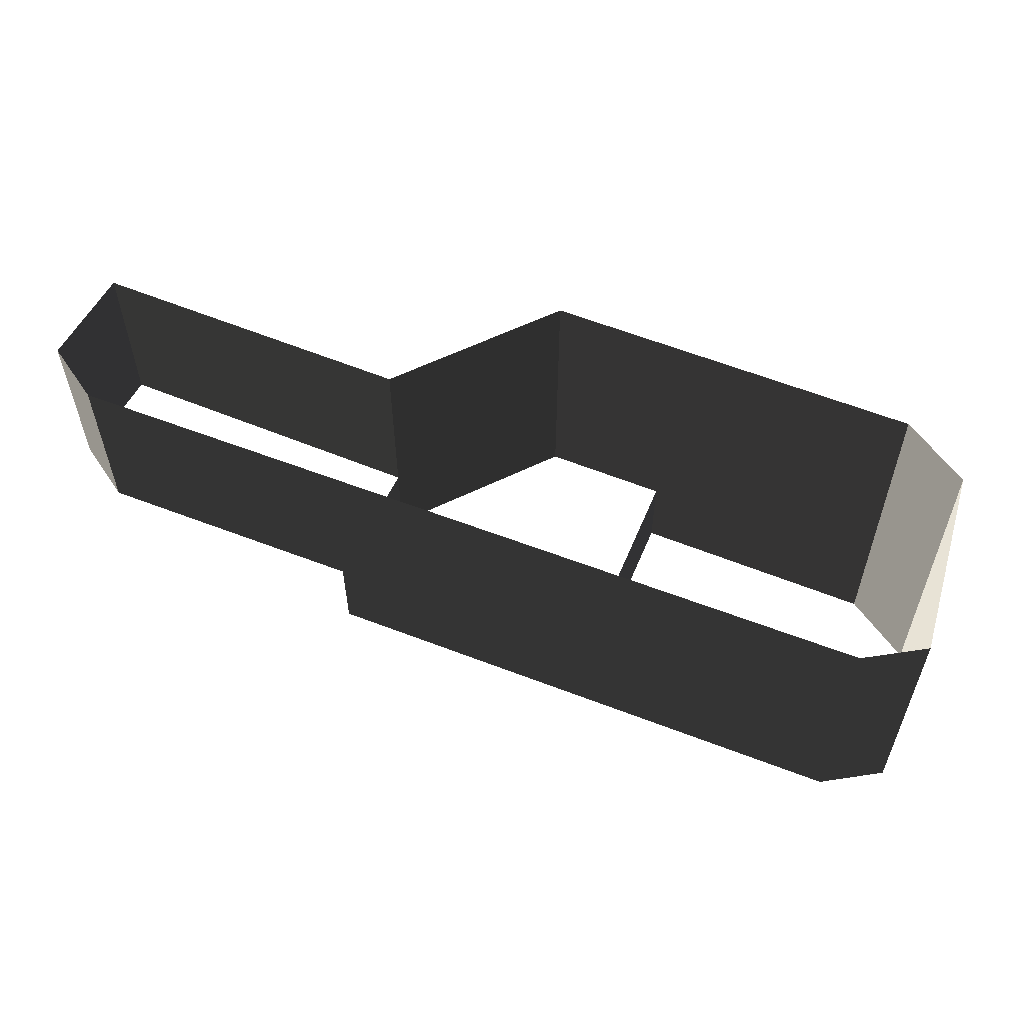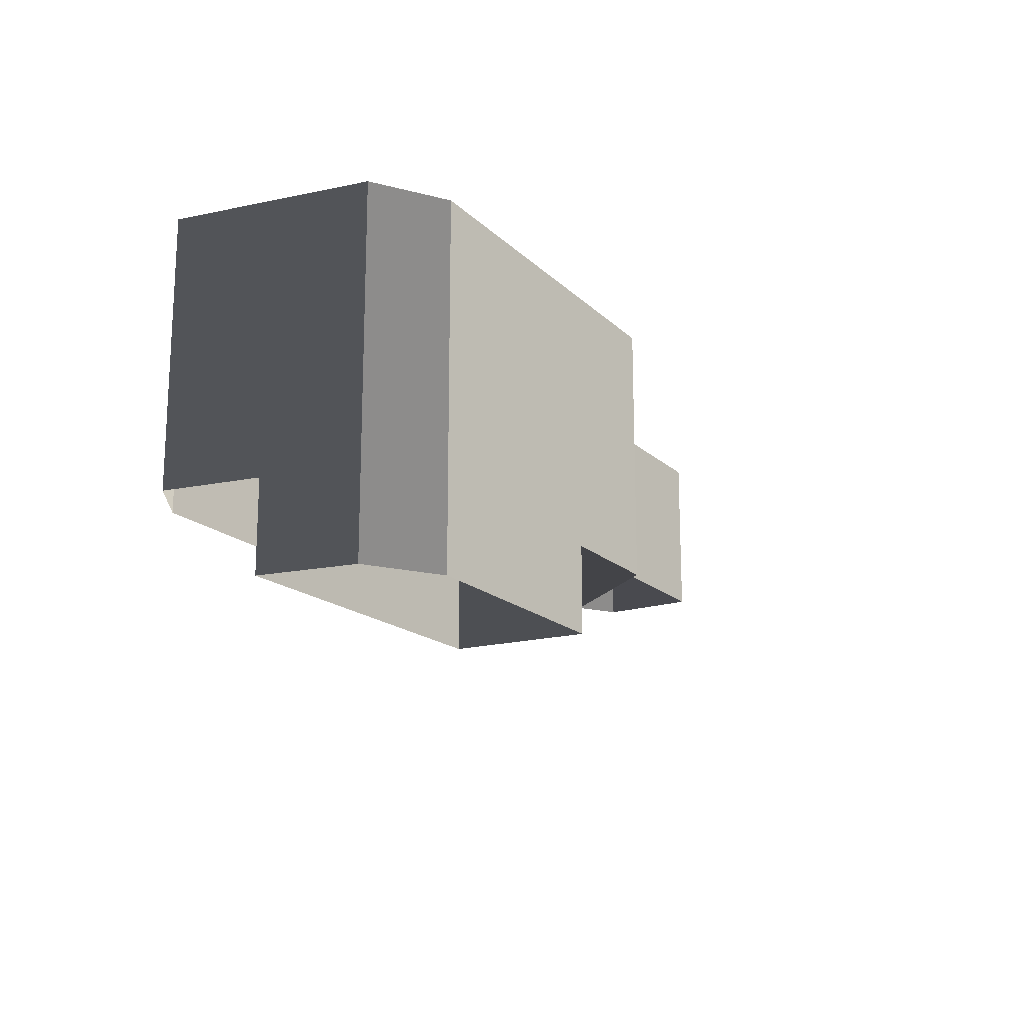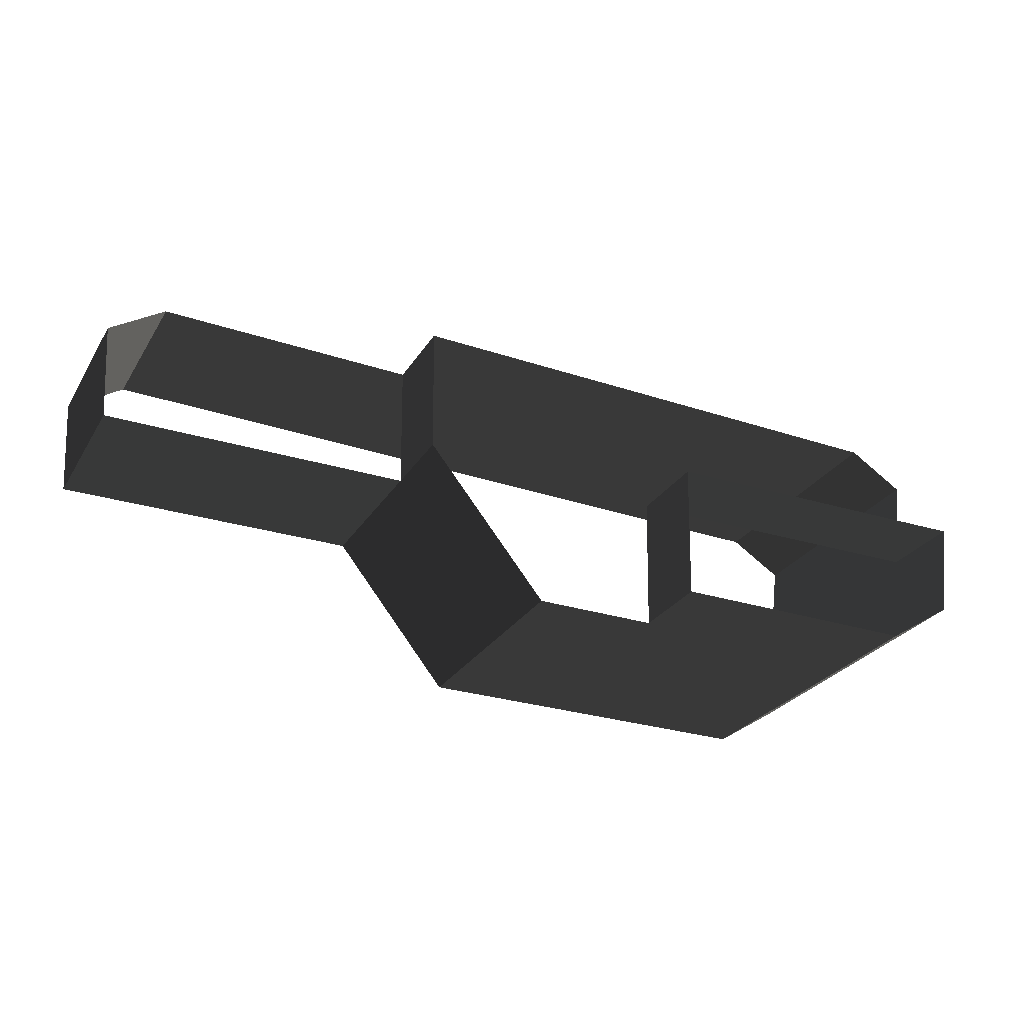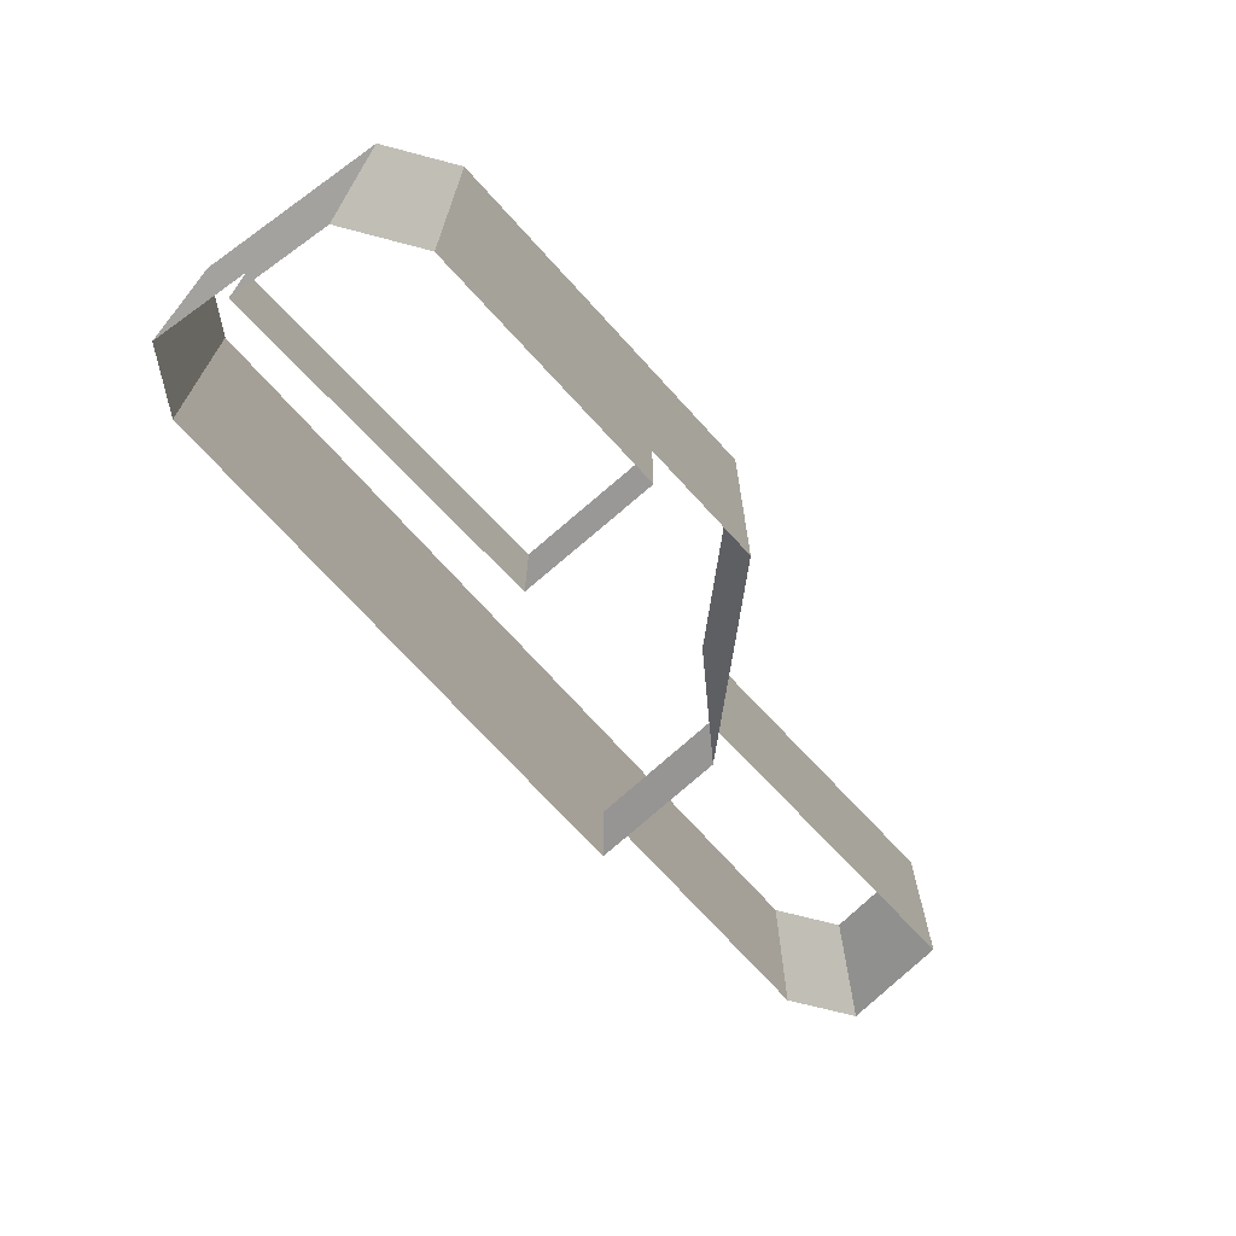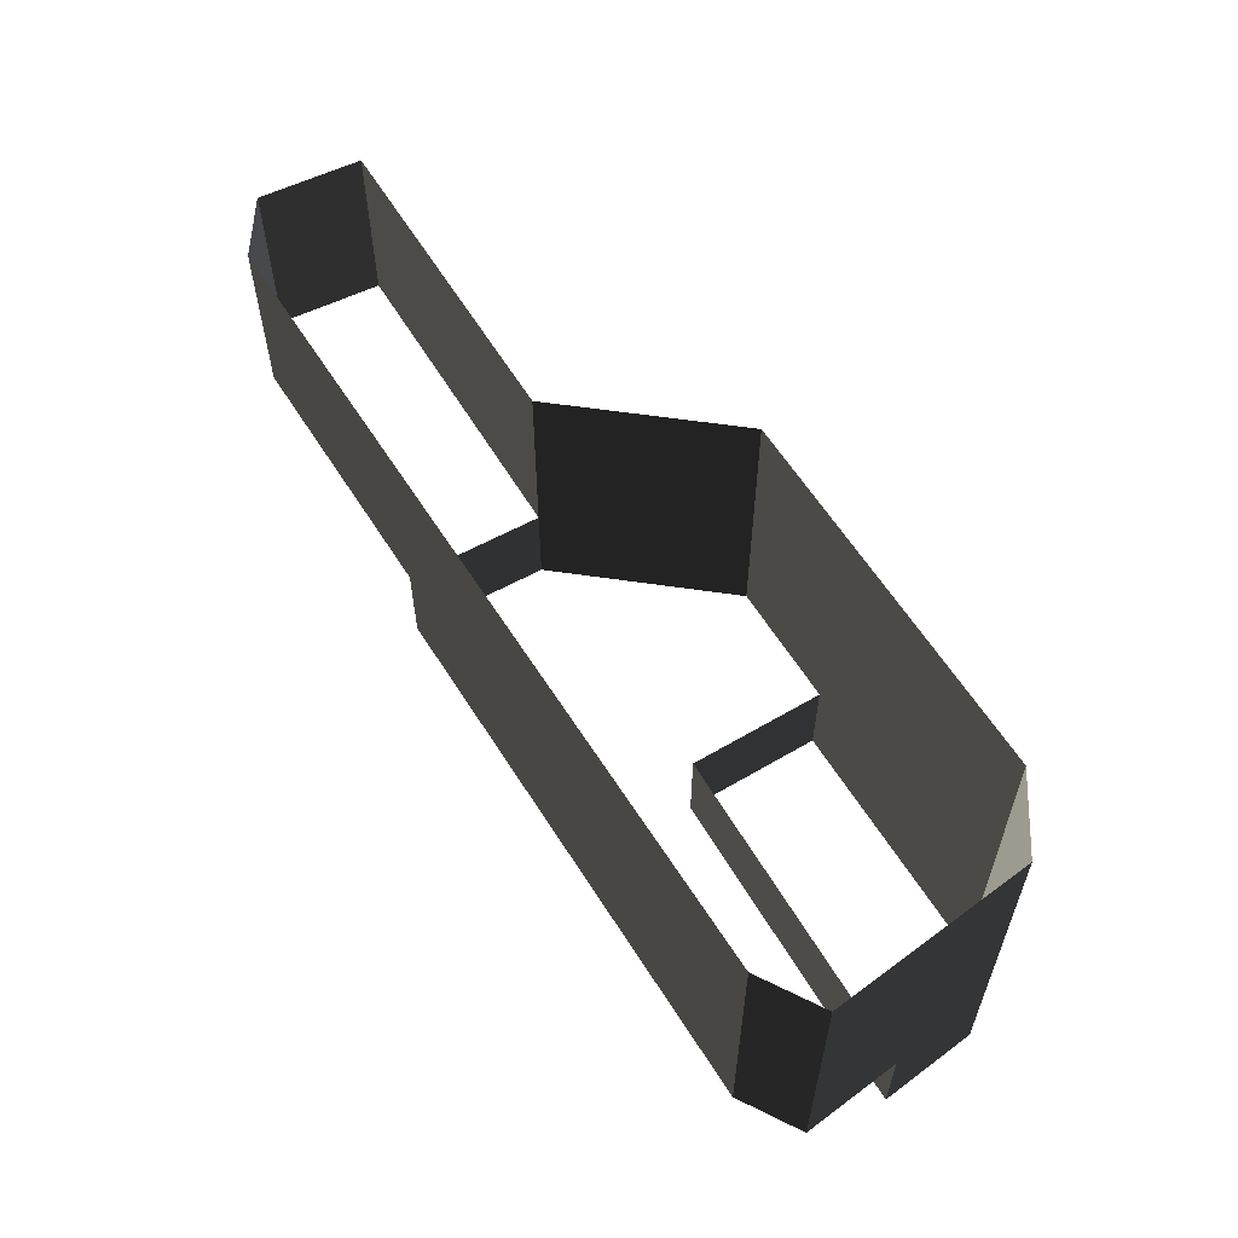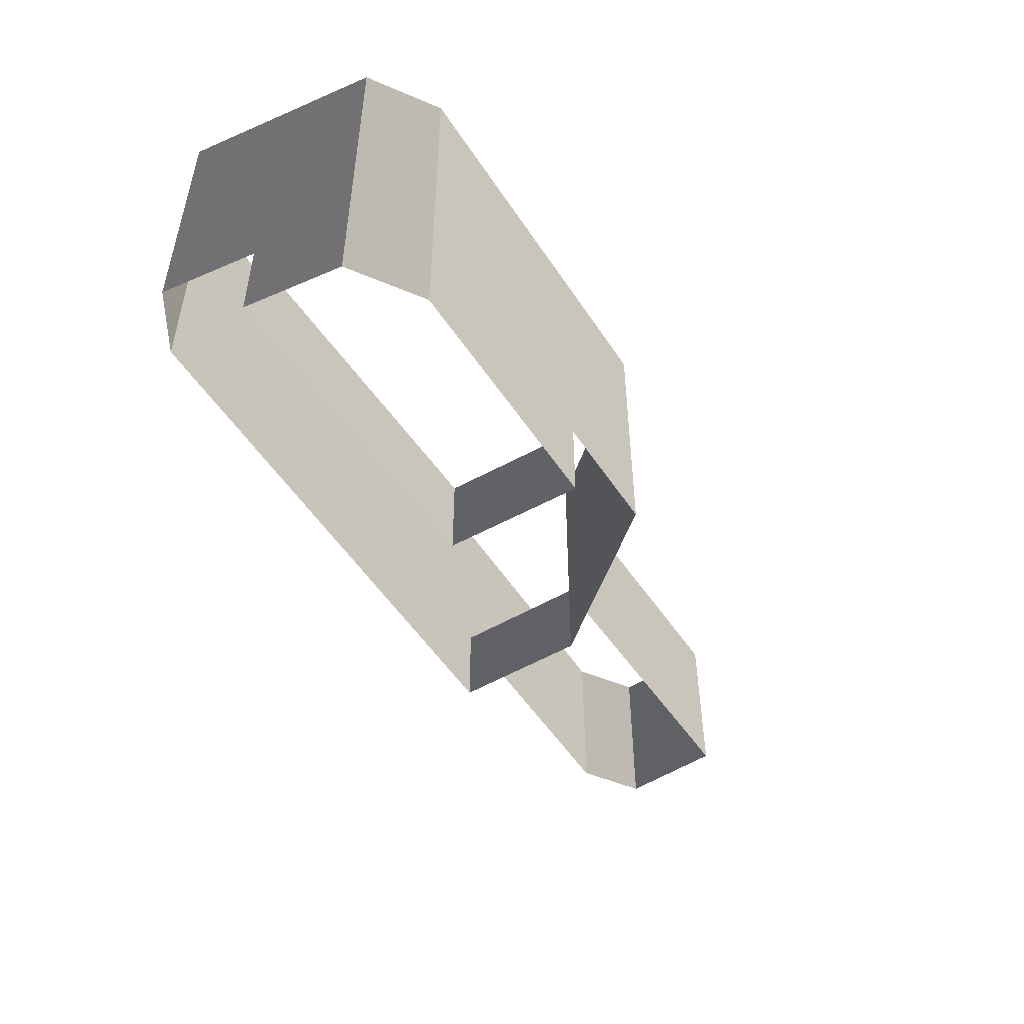
<metadata>
{"format":"obj","ext":"obj","renderer":"f3d","projection":"perspective","resolution":1024,"background":"white","views":[{"elev":56.4,"azim":-156.4,"up":"+Z"},{"elev":-16.9,"azim":-60.0,"up":"+Z"},{"elev":-27.2,"azim":154.6,"up":"+Y"},{"elev":-68.1,"azim":-47.4,"up":"+Z"},{"elev":58.1,"azim":-120.3,"up":"+Z"},{"elev":-49.9,"azim":-57.5,"up":"+Z"}]}
</metadata>
<code>
v -1.408 -18.15 -8.116
v -1.408 -18.15 -18.2
v -1.723 -2.284 -8.116
v -1.723 -2.284 -18.2
v -34.38 13.16 1.964
v -34.38 13.16 -8.116
v -40.88 9.001 1.964
v -40.88 9.001 -8.116
v -1.723 -2.284 -8.116
v -1.723 -2.284 -18.2
v -39.47 -2.197 -8.116
v -39.47 -2.197 -18.2
v 64.2 -0.3452 22.12
v 64.2 -0.3451 1.964
v 64.91 11.39 22.12
v 64.91 11.39 1.964
v 64.91 11.39 22.12
v 64.91 11.39 1.964
v 58.26 15.63 22.12
v 58.26 15.63 1.964
v 27.21 -0.4417 22.12
v 27.21 -0.4417 1.964
v 64.2 -0.3452 22.12
v 64.2 -0.3451 1.964
v -15.79 -18.29 -18.2
v -1.408 -18.15 -18.2
v -1.408 -18.15 -8.116
v -15.79 -18.29 -8.116
v -30.17 -18.43 -18.2
v -30.17 -18.43 -8.116
v 12.97 -18.01 -8.116
v 12.97 -18.01 1.964
v -1.408 -18.15 1.964
v -15.79 -18.29 1.964
v -30.17 -18.43 1.964
v 12.97 -18.01 22.12
v -1.408 -18.15 22.12
v -30.17 -18.43 22.12
v -15.79 -18.29 22.12
v 27.21 -0.4417 1.964
v 27.21 -0.4417 -8.116
v 27.38 14.8 1.964
v 27.38 14.8 -8.116
v 12.97 -18.01 22.12
v 12.97 -18.01 1.964
v 27.21 -0.4417 22.12
v 27.21 -0.4417 1.964
v 12.97 -18.01 -8.116
v 27.21 -0.4417 -8.116
v -39.47 -2.197 -18.2
v -38.07 -13.39 -18.2
v -38.07 -13.39 -8.116
v -39.47 -2.197 -8.116
v -40.88 9.001 1.964
v -40.88 9.001 -8.116
v -39.47 -2.197 1.964
v -40.88 9.001 22.12
v -39.47 -2.197 22.12
v -38.07 -13.39 22.12
v -38.07 -13.39 1.964
v -34.38 13.16 22.12
v -34.38 13.16 1.964
v -40.88 9.001 22.12
v -40.88 9.001 1.964
v -18.94 13.57 -8.116
v -34.38 13.16 -8.116
v -34.38 13.16 1.964
v 27.38 14.8 1.964
v 27.38 14.8 -8.116
v 11.94 14.39 1.964
v 11.94 14.39 -8.116
v -18.94 13.57 1.964
v -3.502 13.98 -8.116
v -3.502 13.98 1.964
v 27.38 14.8 22.12
v 11.94 14.39 22.12
v -3.502 13.98 22.12
v -18.94 13.57 22.12
v -34.38 13.16 22.12
v -38.07 -13.39 -18.2
v -30.17 -18.43 -18.2
v -30.17 -18.43 -8.116
v -38.07 -13.39 -8.116
v -30.17 -18.43 1.964
v -38.07 -13.39 1.964
v -38.07 -13.39 22.12
v -30.17 -18.43 22.12
v 42.82 15.21 1.964
v 27.38 14.8 1.964
v 27.38 14.8 22.12
v 42.82 15.21 22.12
v 58.26 15.63 22.12
v 58.26 15.63 1.964
g pavement4.000_34484_559
f 1 3 2
f 2 3 4
f 5 7 6
f 6 7 8
f 9 11 10
f 10 11 12
f 13 15 14
f 14 15 16
f 17 19 18
f 18 19 20
f 21 23 22
f 22 23 24
f 25 27 26
f 28 27 25
f 29 28 25
f 30 28 29
f 27 32 31
f 33 32 27
f 28 33 27
f 34 33 28
f 30 34 28
f 35 34 30
f 33 36 32
f 37 36 33
f 38 39 35
f 35 39 34
f 39 37 34
f 34 37 33
f 40 42 41
f 41 42 43
f 44 46 45
f 45 46 47
f 45 47 48
f 48 47 49
f 50 52 51
f 53 52 50
f 54 56 55
f 55 56 53
f 57 58 54
f 54 58 56
f 58 59 56
f 56 59 60
f 56 60 53
f 53 60 52
f 61 63 62
f 62 63 64
f 65 67 66
f 68 70 69
f 69 70 71
f 72 67 65
f 73 72 65
f 74 72 73
f 71 74 73
f 70 74 71
f 75 76 68
f 68 76 70
f 76 77 70
f 70 77 74
f 77 78 74
f 74 78 72
f 78 79 72
f 72 79 67
f 80 82 81
f 83 82 80
f 83 84 82
f 85 84 83
f 86 87 85
f 85 87 84
f 88 90 89
f 91 90 88
f 92 91 93
f 93 91 88

</code>
